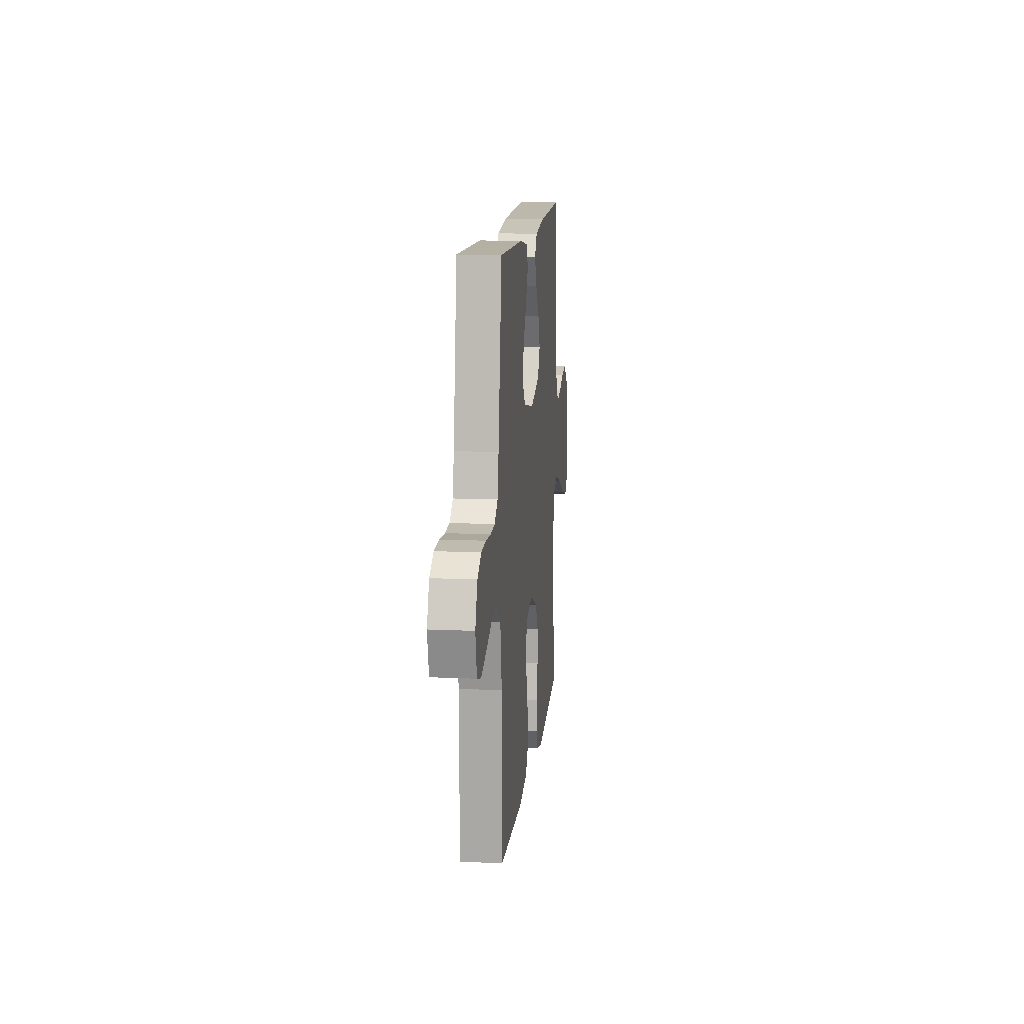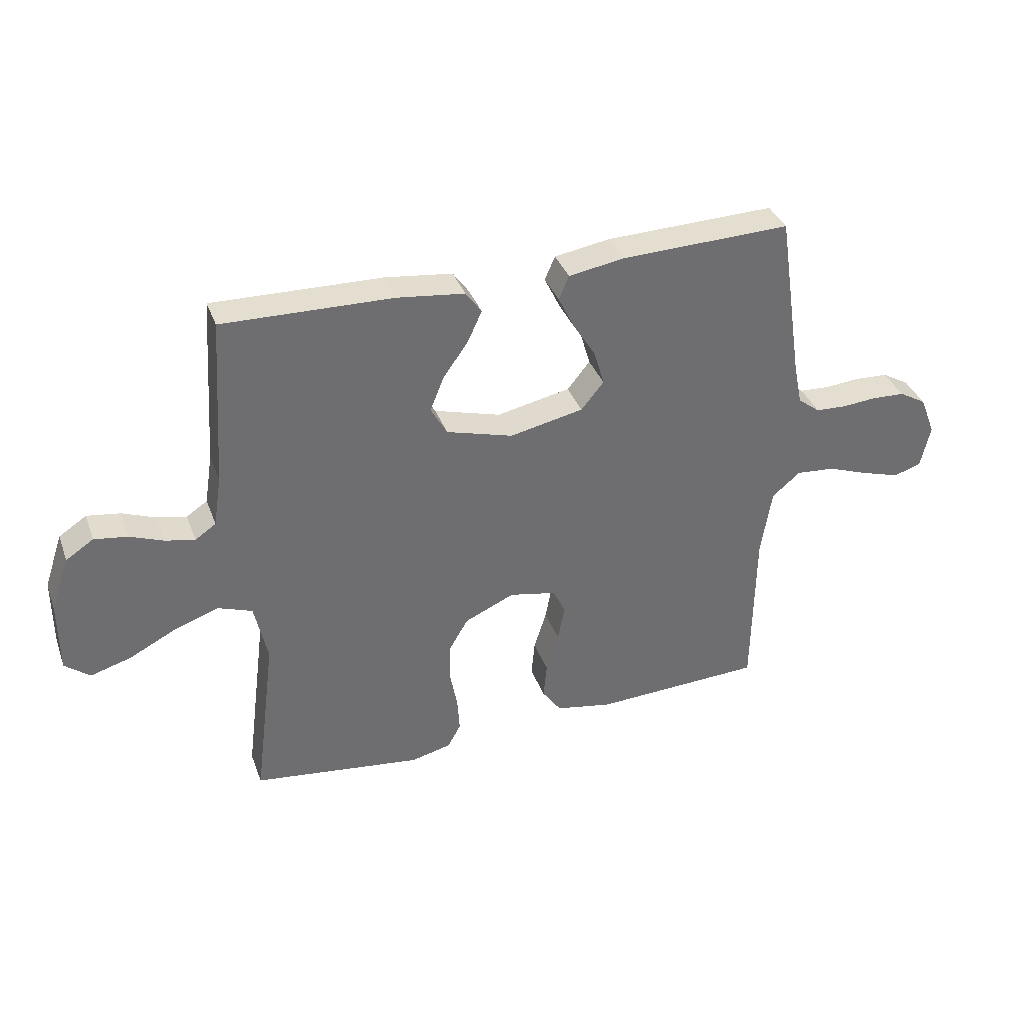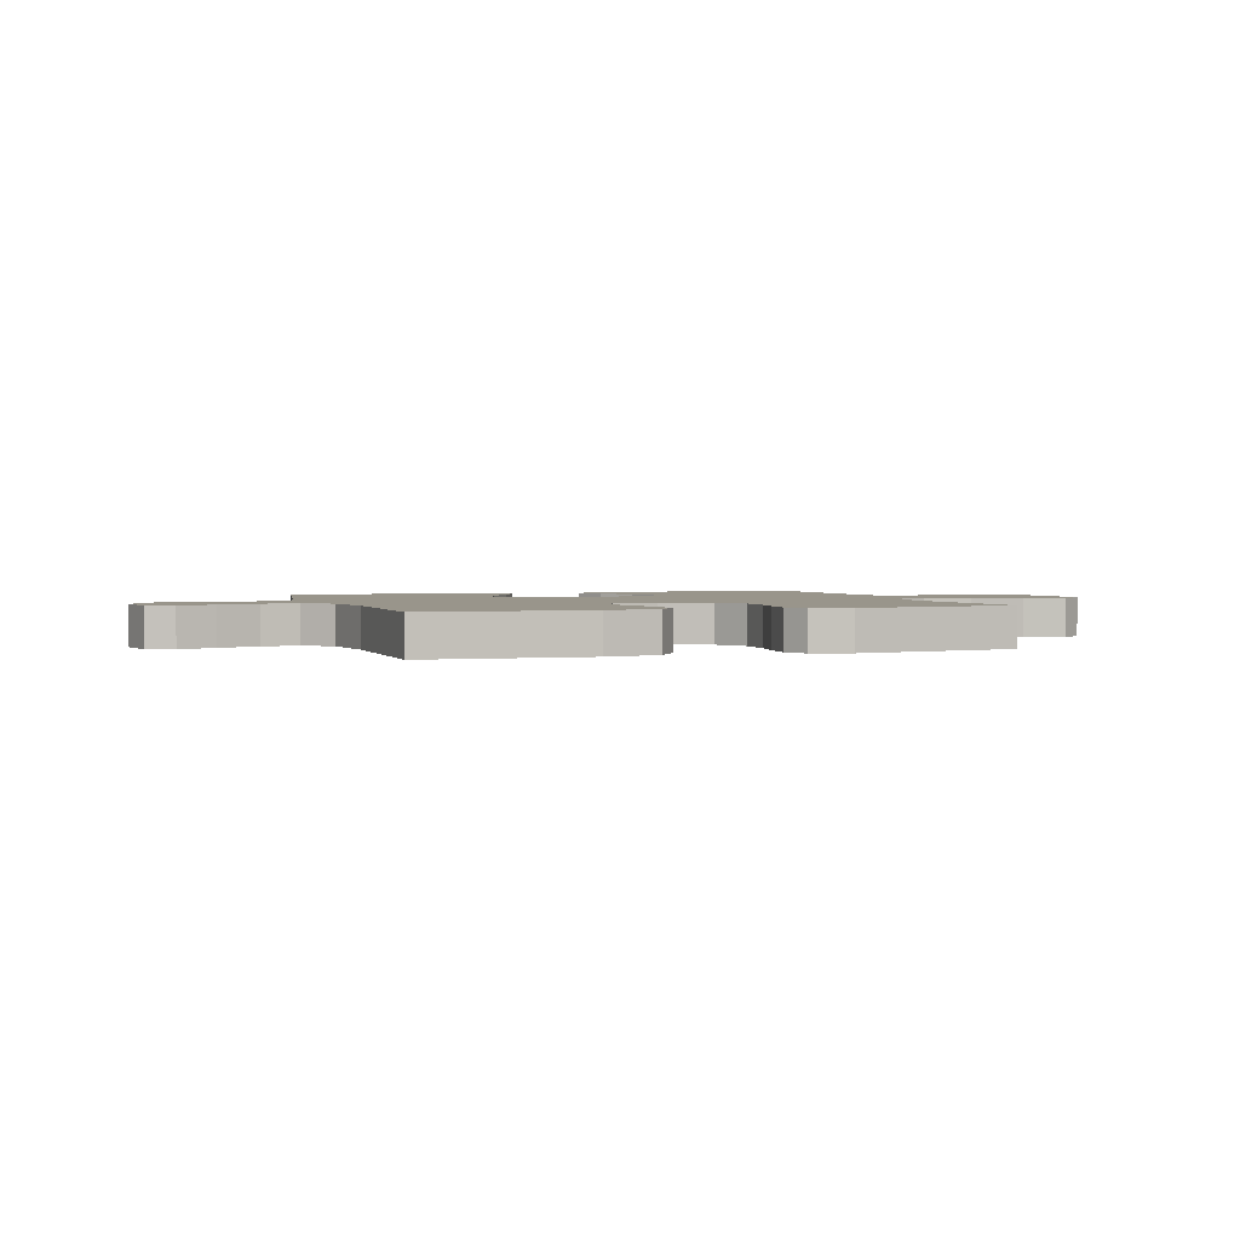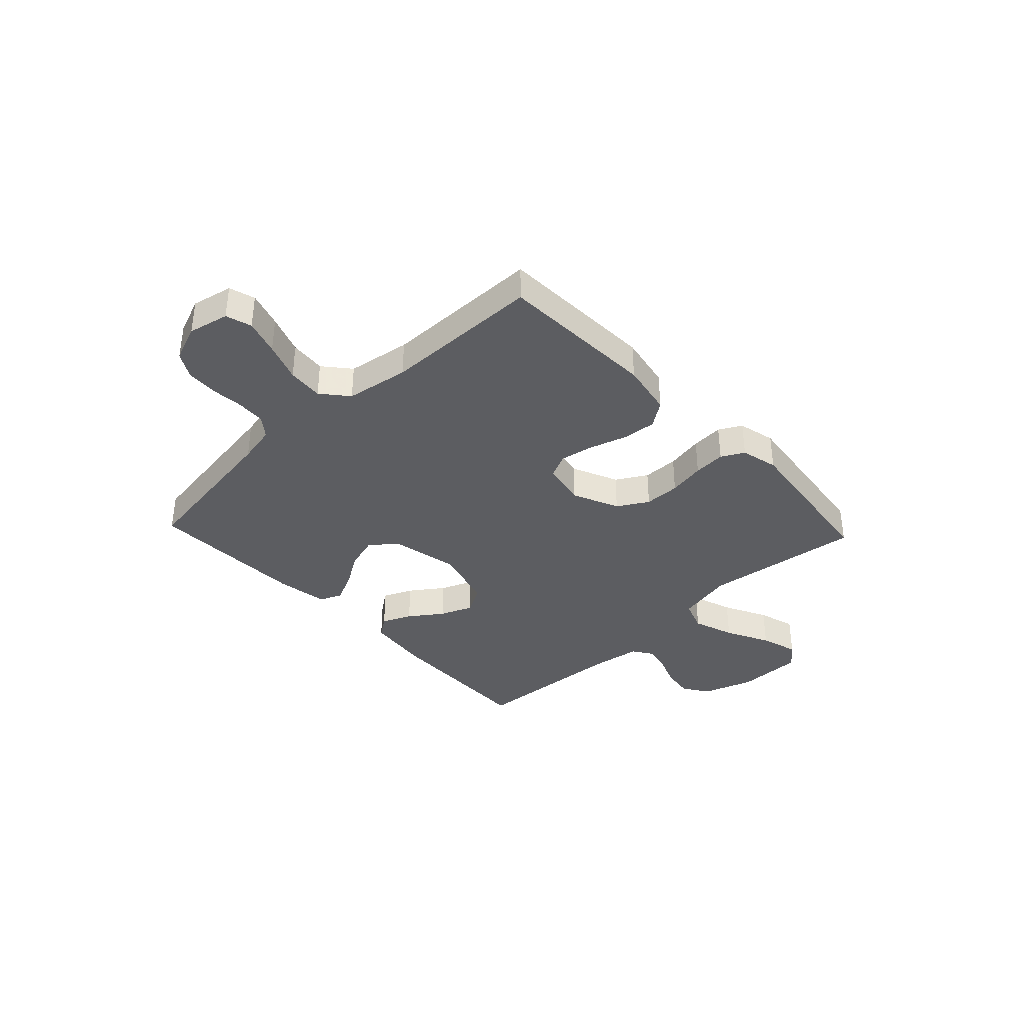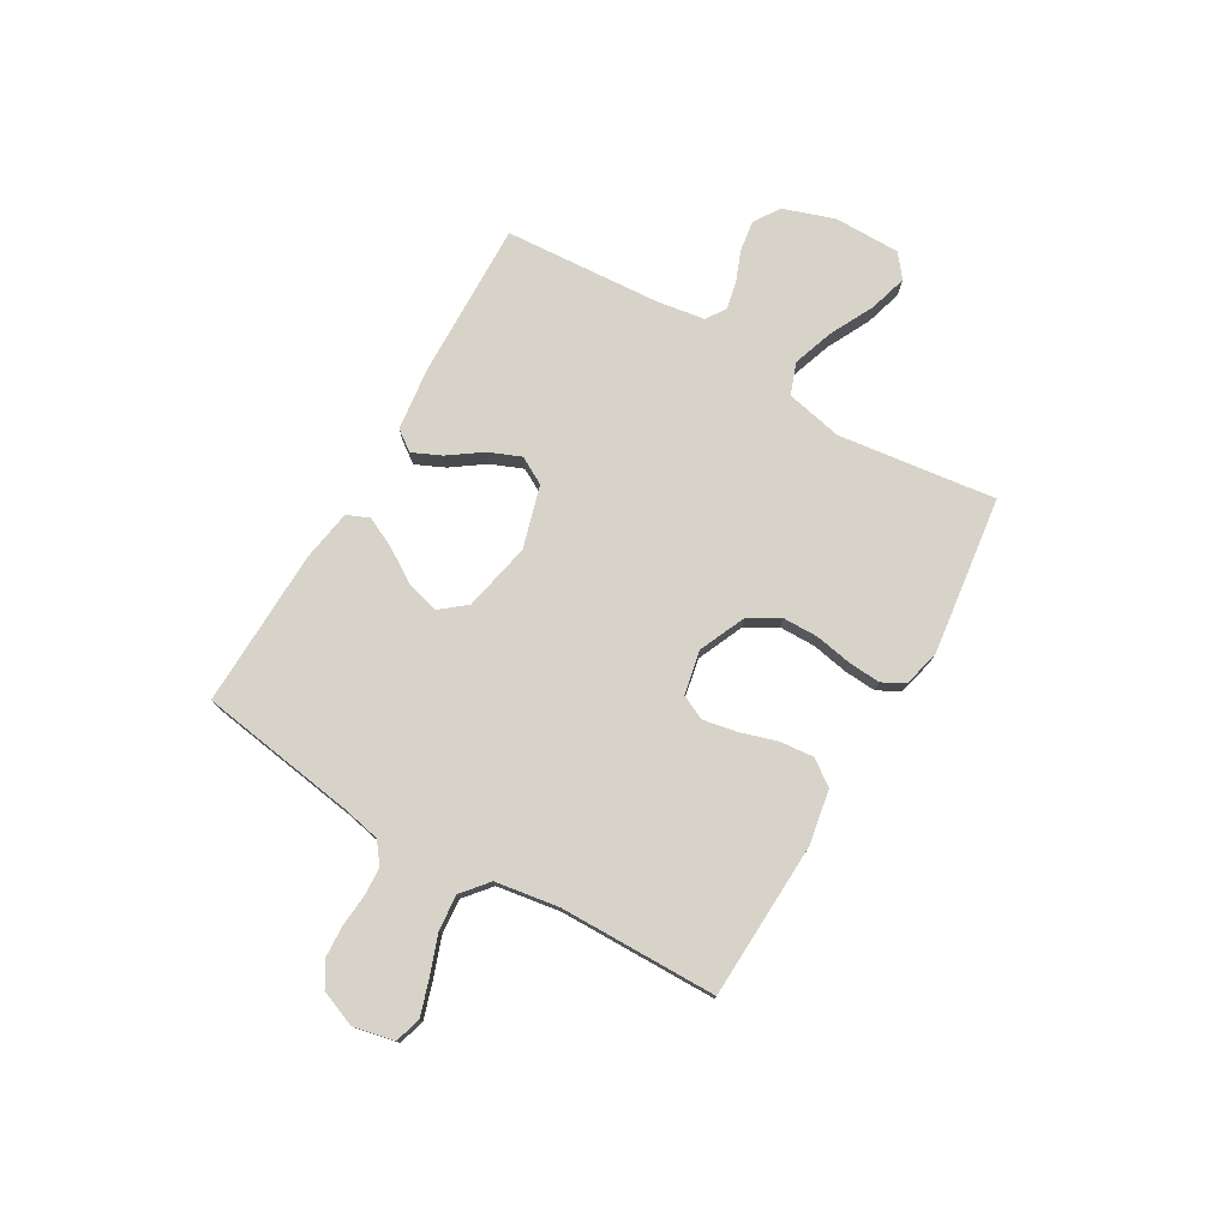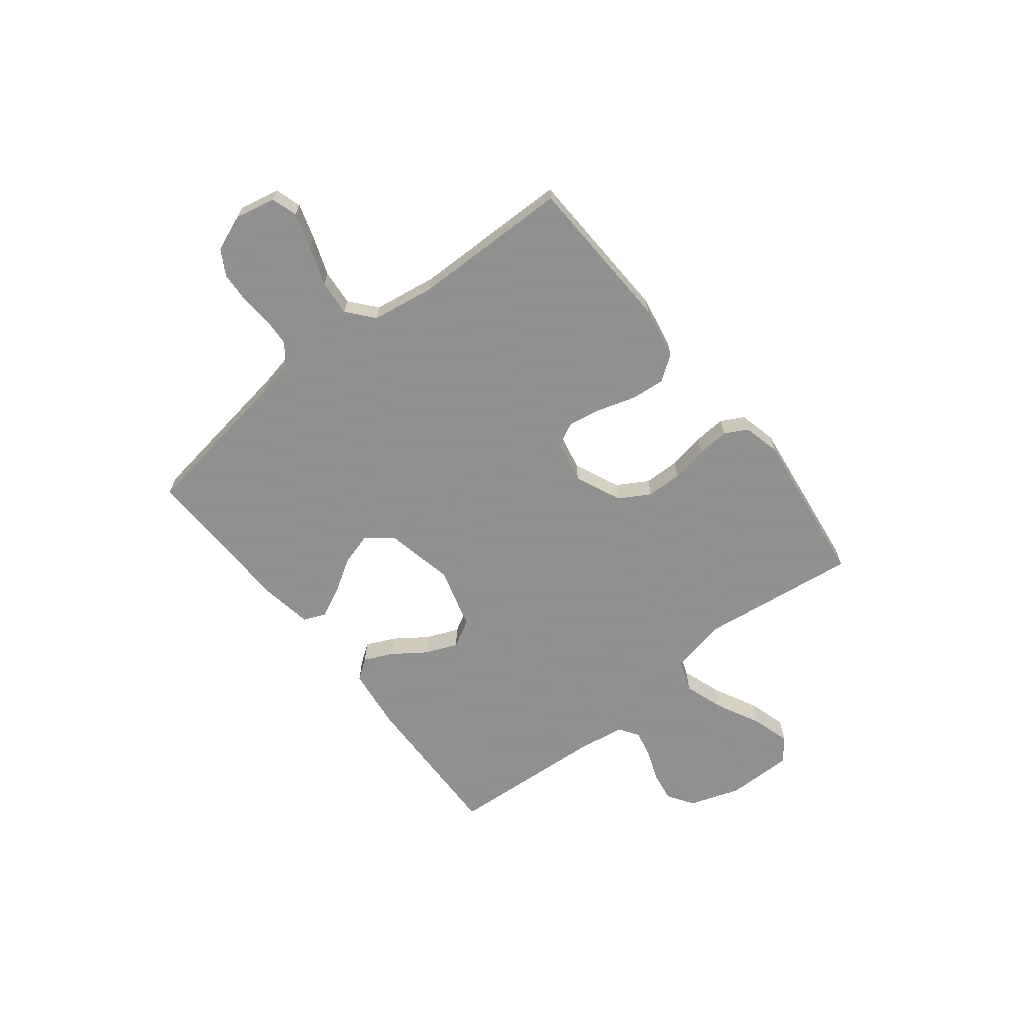
<metadata>
{"format":"obj","ext":"obj","renderer":"f3d","projection":"perspective","resolution":1024,"background":"white","views":[{"elev":13.1,"azim":96.0,"up":"+Z"},{"elev":36.4,"azim":-19.0,"up":"+Z"},{"elev":2.2,"azim":162.0,"up":"+Y"},{"elev":-37.1,"azim":133.3,"up":"+Y"},{"elev":76.3,"azim":120.2,"up":"+Y"},{"elev":-65.8,"azim":128.3,"up":"+Y"}]}
</metadata>
<code>
v 0.5 0.07 -0.5
v 0.2 0.07 -0.512
v 0.099 0.07 -0.493
v 0.065 0.07 -0.445
v 0.071 0.07 -0.381
v 0.093 0.07 -0.31
v 0.105 0.07 -0.246
v 0.083 0.07 -0.2
v 0 0.07 -0.183
v -0.088 0.07 -0.222
v -0.122 0.07 -0.28
v -0.123 0.07 -0.348
v -0.11 0.07 -0.418
v -0.106 0.07 -0.479
v -0.129 0.07 -0.522
v -0.2 0.07 -0.539
v -0.5 0.07 -0.5
v -0.462 0.07 -0.2
v -0.485 0.07 -0.093
v -0.545 0.07 -0.071
v -0.624 0.07 -0.098
v -0.707 0.07 -0.14
v -0.779 0.07 -0.161
v -0.823 0.07 -0.126
v -0.823 0.07 0
v -0.79 0.07 0.097
v -0.741 0.07 0.129
v -0.682 0.07 0.12
v -0.623 0.07 0.097
v -0.571 0.07 0.086
v -0.534 0.07 0.111
v -0.52 0.07 0.2
v -0.5 0.07 0.5
v -0.2 0.07 0.492
v -0.081 0.07 0.477
v -0.053 0.07 0.438
v -0.078 0.07 0.383
v -0.122 0.07 0.321
v -0.147 0.07 0.26
v -0.118 0.07 0.208
v 0 0.07 0.174
v 0.13 0.07 0.201
v 0.17 0.07 0.25
v 0.152 0.07 0.312
v 0.112 0.07 0.376
v 0.084 0.07 0.434
v 0.102 0.07 0.476
v 0.2 0.07 0.492
v 0.5 0.07 0.5
v 0.545 0.07 0.2
v 0.56 0.07 0.128
v 0.599 0.07 0.098
v 0.653 0.07 0.095
v 0.714 0.07 0.1
v 0.773 0.07 0.097
v 0.821 0.07 0.069
v 0.848 0.07 0
v 0.831 0.07 -0.077
v 0.782 0.07 -0.092
v 0.715 0.07 -0.071
v 0.641 0.07 -0.044
v 0.573 0.07 -0.038
v 0.523 0.07 -0.08
v 0.504 0.07 -0.2
v 0.5 0 -0.5
v 0.2 0 -0.512
v 0.099 0 -0.493
v 0.065 0 -0.445
v 0.071 0 -0.381
v 0.093 0 -0.31
v 0.105 0 -0.246
v 0.083 0 -0.2
v 0 0 -0.183
v -0.088 0 -0.222
v -0.122 0 -0.28
v -0.123 0 -0.348
v -0.11 0 -0.418
v -0.106 0 -0.479
v -0.129 0 -0.522
v -0.2 0 -0.539
v -0.5 0 -0.5
v -0.462 0 -0.2
v -0.485 0 -0.093
v -0.545 0 -0.071
v -0.624 0 -0.098
v -0.707 0 -0.14
v -0.779 0 -0.161
v -0.823 0 -0.126
v -0.823 0 0
v -0.79 0 0.097
v -0.741 0 0.129
v -0.682 0 0.12
v -0.623 0 0.097
v -0.571 0 0.086
v -0.534 0 0.111
v -0.52 0 0.2
v -0.5 0 0.5
v -0.2 0 0.492
v -0.081 0 0.477
v -0.053 0 0.438
v -0.078 0 0.383
v -0.122 0 0.321
v -0.147 0 0.26
v -0.118 0 0.208
v 0 0 0.174
v 0.13 0 0.201
v 0.17 0 0.25
v 0.152 0 0.312
v 0.112 0 0.376
v 0.084 0 0.434
v 0.102 0 0.476
v 0.2 0 0.492
v 0.5 0 0.5
v 0.545 0 0.2
v 0.56 0 0.128
v 0.599 0 0.098
v 0.653 0 0.095
v 0.714 0 0.1
v 0.773 0 0.097
v 0.821 0 0.069
v 0.848 0 0
v 0.831 0 -0.077
v 0.782 0 -0.092
v 0.715 0 -0.071
v 0.641 0 -0.044
v 0.573 0 -0.038
v 0.523 0 -0.08
v 0.504 0 -0.2
f 58 59 60 61
f 56 57 58 61
f 56 61 62
f 53 54 55 56
f 52 53 56 62
f 51 52 62 63
f 47 48 49 50
f 47 50 51 63
f 44 45 46 47
f 35 36 37 38
f 35 38 39
f 32 33 34 35
f 31 32 35 39
f 30 31 39 40
f 26 27 28 29
f 26 29 30
f 25 26 30
f 21 22 23 24
f 20 21 24 25
f 15 16 17 18
f 15 18 19
f 12 13 14 15
f 11 12 15 19
f 10 11 19
f 9 10 19 20
f 3 4 5 6
f 3 6 7
f 64 1 2 3
f 64 3 7
f 44 47 63 64
f 43 44 64
f 42 43 64 7
f 41 42 7 8
f 25 30 40 41
f 20 25 41
f 8 9 20 41
f 125 124 123 122
f 125 122 121 120
f 126 125 120
f 120 119 118 117
f 126 120 117 116
f 127 126 116 115
f 114 113 112 111
f 127 115 114 111
f 111 110 109 108
f 102 101 100 99
f 103 102 99
f 99 98 97 96
f 103 99 96 95
f 104 103 95 94
f 93 92 91 90
f 94 93 90
f 94 90 89
f 88 87 86 85
f 89 88 85 84
f 82 81 80 79
f 83 82 79
f 79 78 77 76
f 83 79 76 75
f 83 75 74
f 84 83 74 73
f 70 69 68 67
f 71 70 67
f 67 66 65 128
f 71 67 128
f 128 127 111 108
f 128 108 107
f 71 128 107 106
f 72 71 106 105
f 105 104 94 89
f 105 89 84
f 105 84 73 72
f 1 65 66 2
f 2 66 67 3
f 3 67 68 4
f 4 68 69 5
f 5 69 70 6
f 6 70 71 7
f 7 71 72 8
f 8 72 73 9
f 9 73 74 10
f 10 74 75 11
f 11 75 76 12
f 12 76 77 13
f 13 77 78 14
f 14 78 79 15
f 15 79 80 16
f 16 80 81 17
f 17 81 82 18
f 18 82 83 19
f 19 83 84 20
f 20 84 85 21
f 21 85 86 22
f 22 86 87 23
f 23 87 88 24
f 24 88 89 25
f 25 89 90 26
f 26 90 91 27
f 27 91 92 28
f 28 92 93 29
f 29 93 94 30
f 30 94 95 31
f 31 95 96 32
f 32 96 97 33
f 33 97 98 34
f 34 98 99 35
f 35 99 100 36
f 36 100 101 37
f 37 101 102 38
f 38 102 103 39
f 39 103 104 40
f 40 104 105 41
f 41 105 106 42
f 42 106 107 43
f 43 107 108 44
f 44 108 109 45
f 45 109 110 46
f 46 110 111 47
f 47 111 112 48
f 48 112 113 49
f 49 113 114 50
f 50 114 115 51
f 51 115 116 52
f 52 116 117 53
f 53 117 118 54
f 54 118 119 55
f 55 119 120 56
f 56 120 121 57
f 57 121 122 58
f 58 122 123 59
f 59 123 124 60
f 60 124 125 61
f 61 125 126 62
f 62 126 127 63
f 63 127 128 64
f 64 128 65 1

</code>
